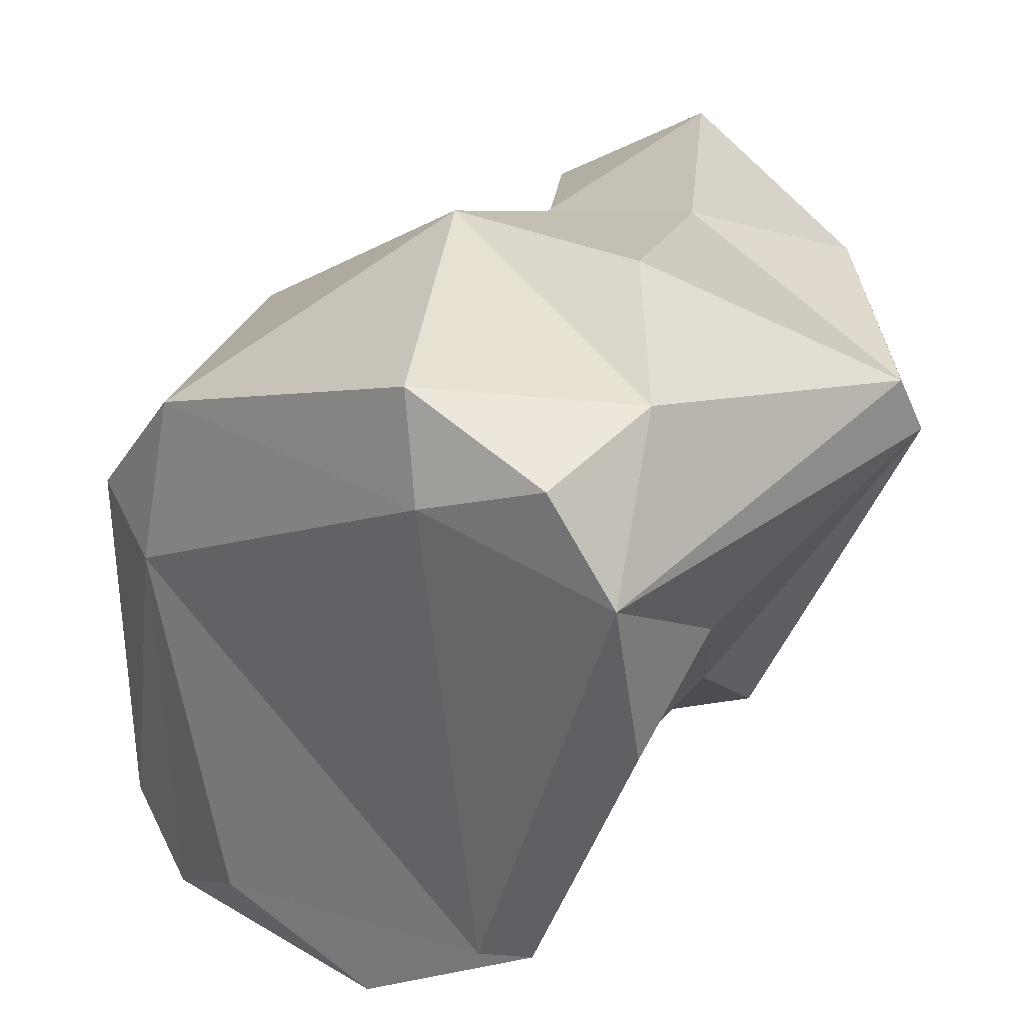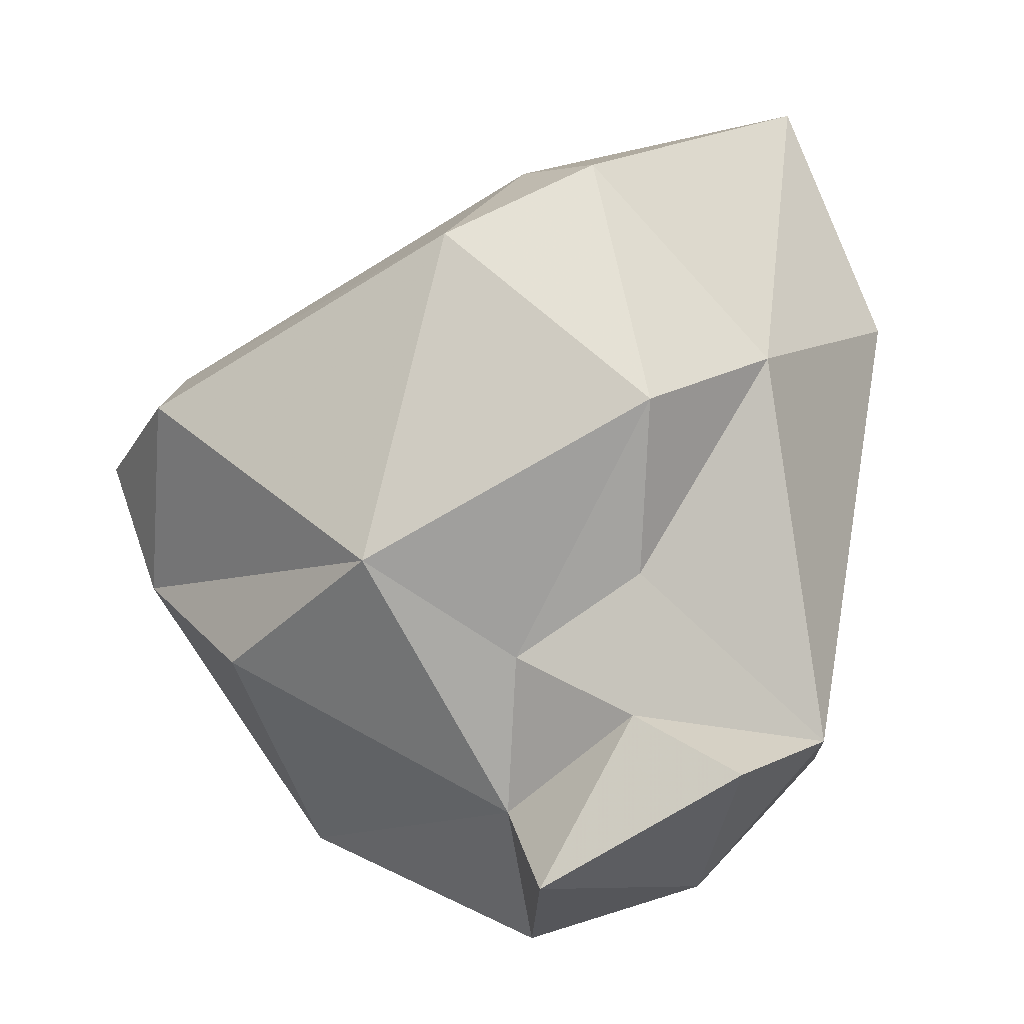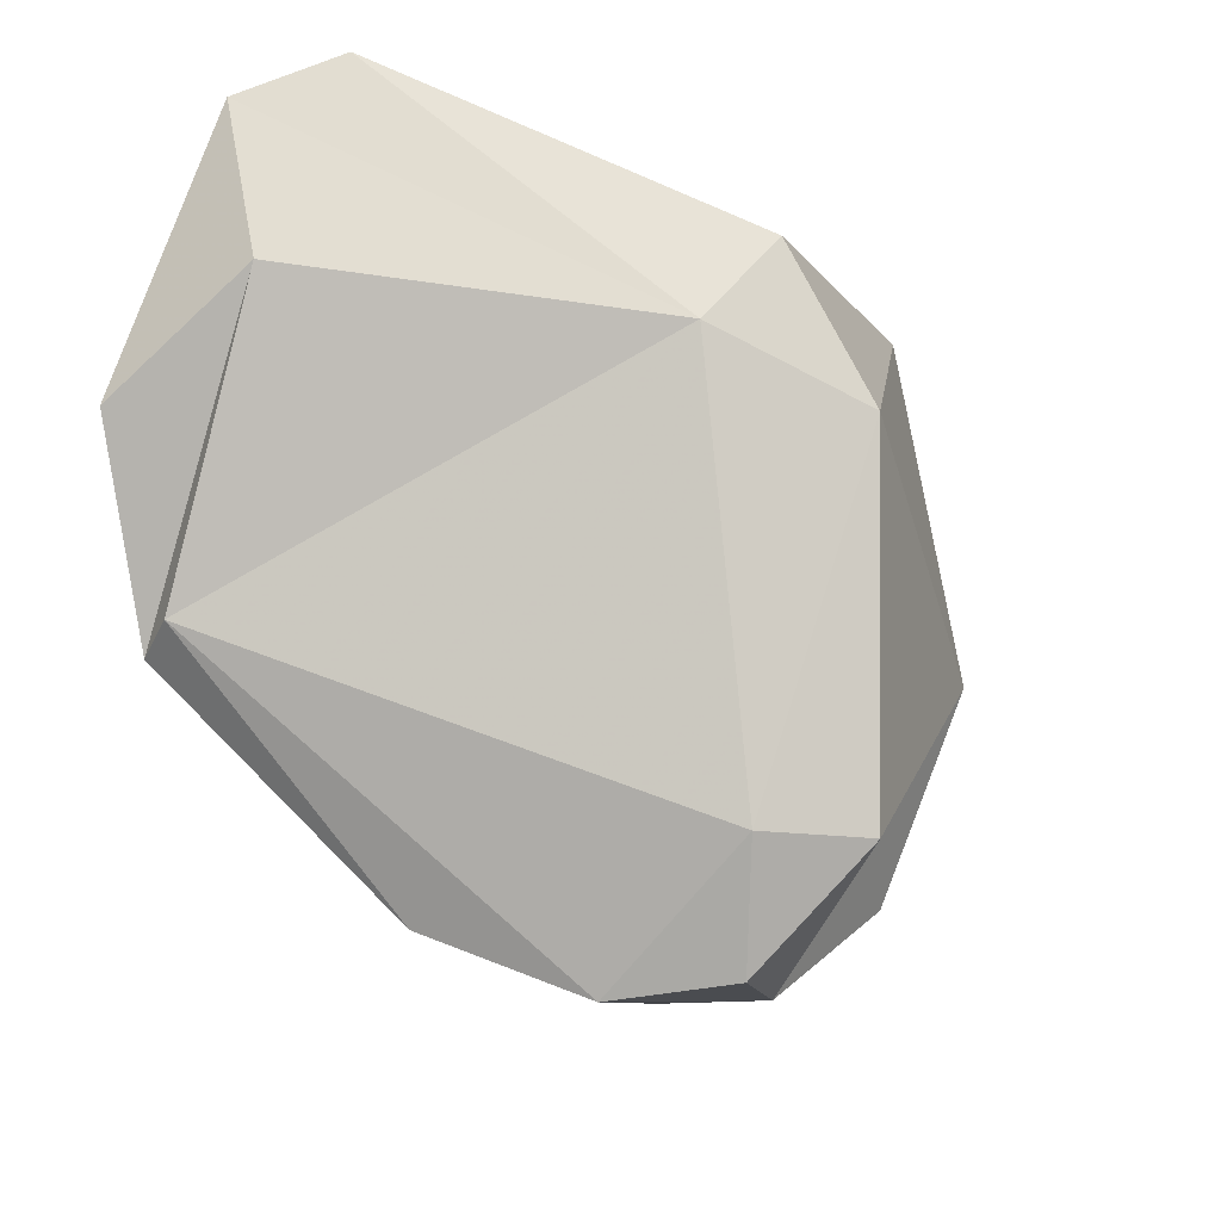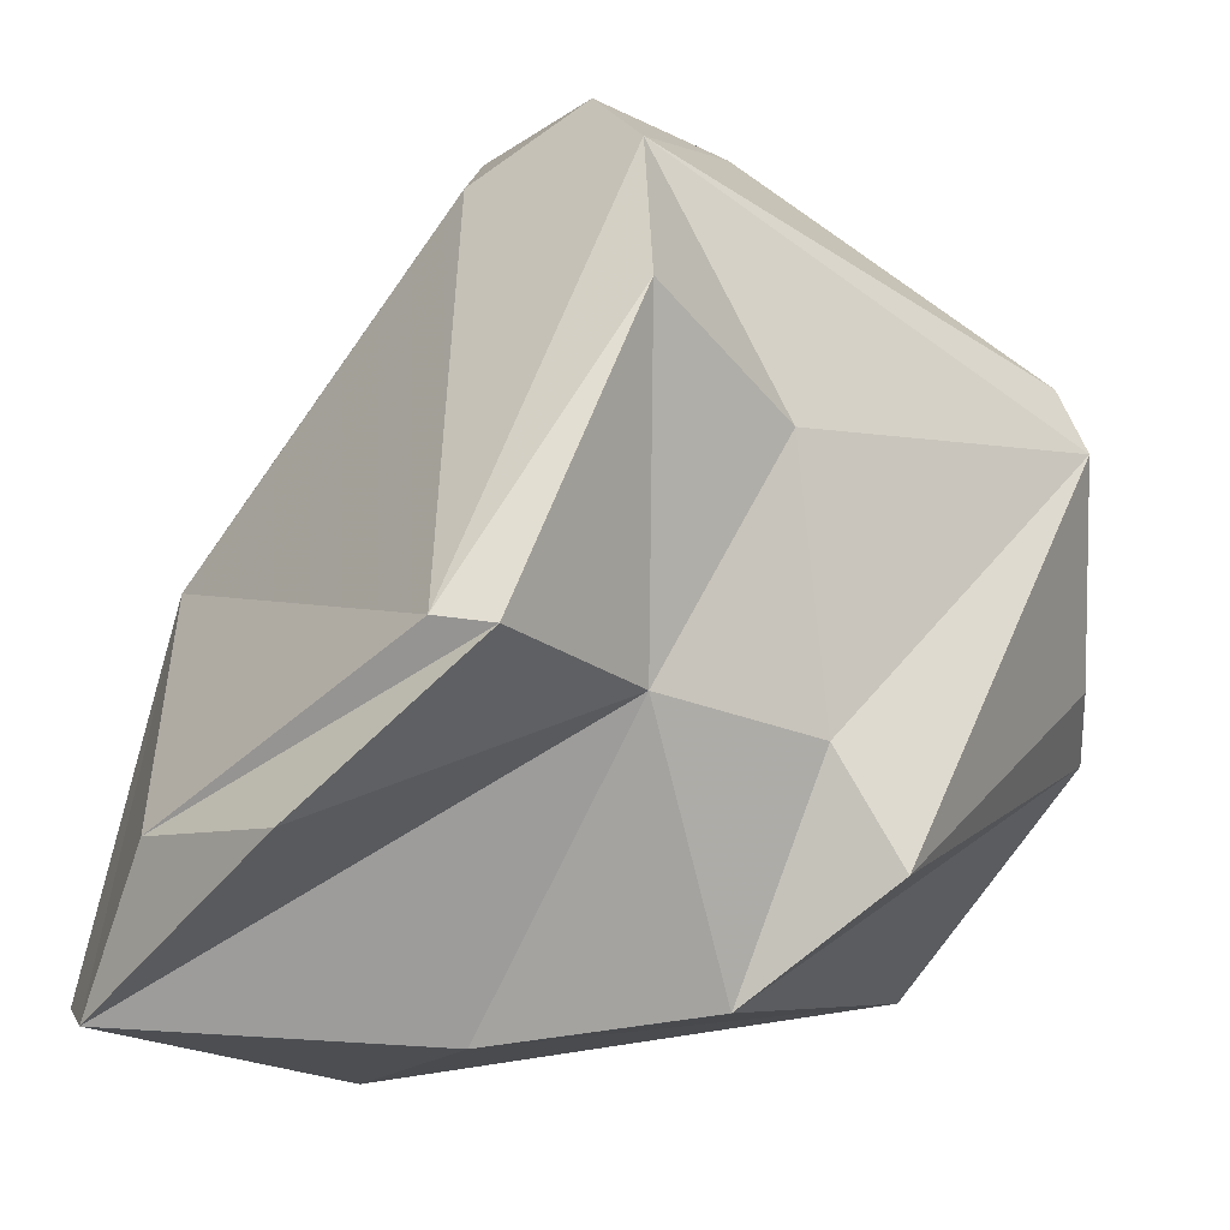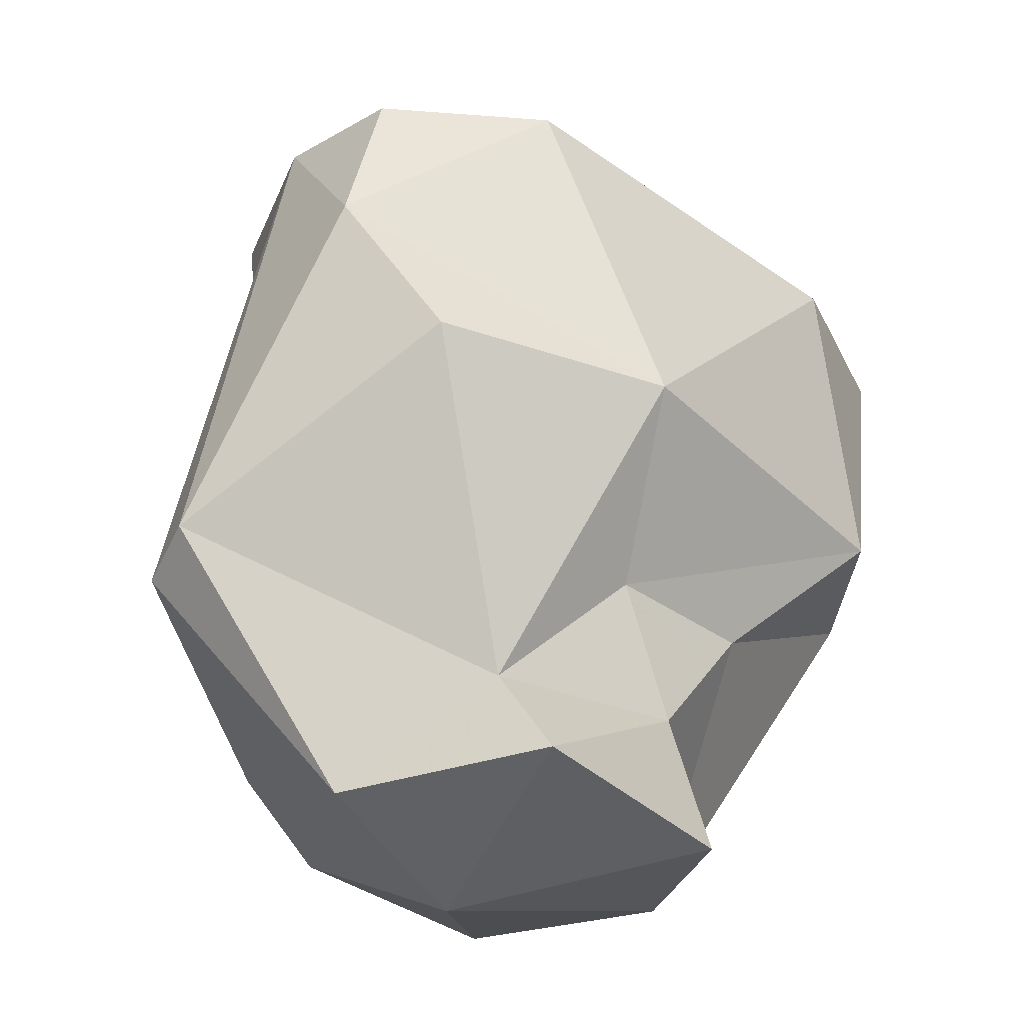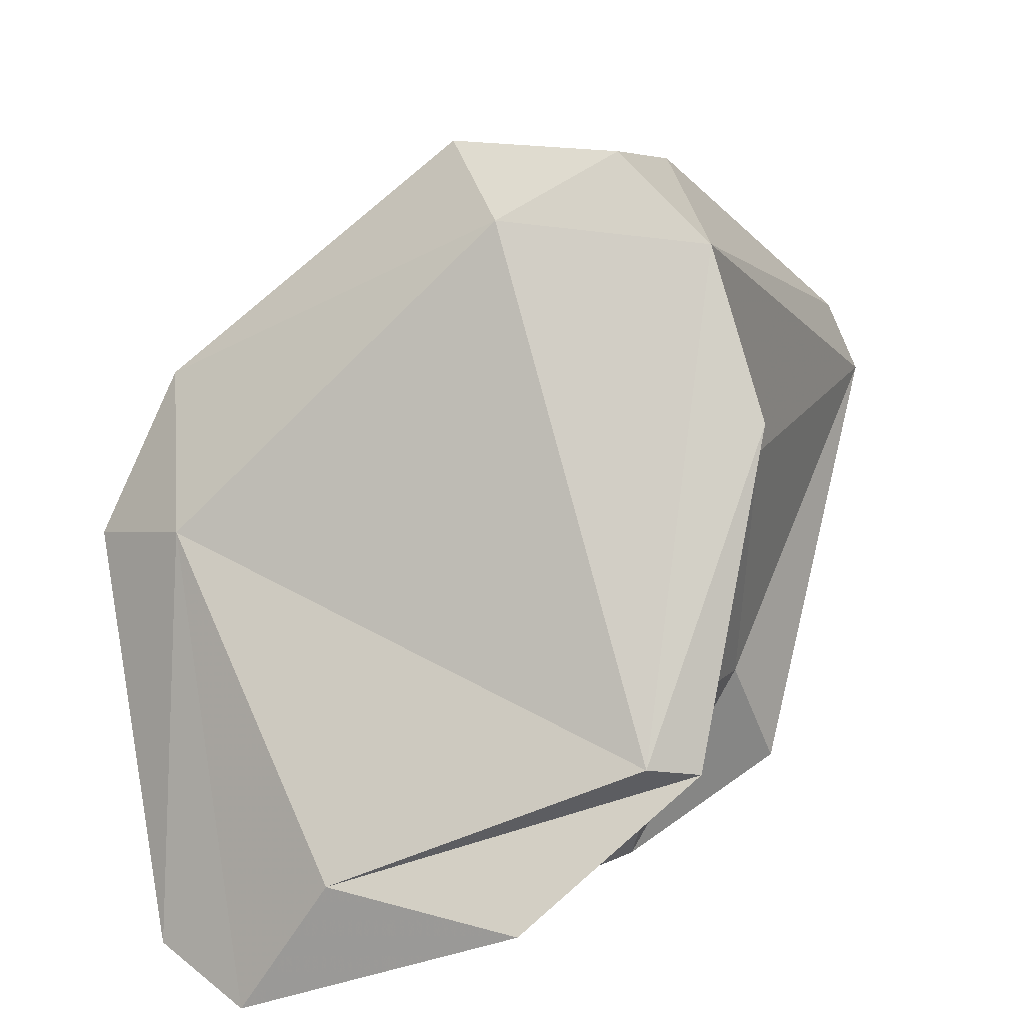
<metadata>
{"format":"obj","ext":"obj","renderer":"f3d","projection":"perspective","resolution":1024,"background":"white","views":[{"elev":60.6,"azim":67.8,"up":"+Y"},{"elev":5.8,"azim":-118.5,"up":"+Z"},{"elev":53.5,"azim":138.2,"up":"+Z"},{"elev":-18.8,"azim":81.7,"up":"+Y"},{"elev":41.8,"azim":-142.7,"up":"+Y"},{"elev":13.6,"azim":47.0,"up":"+Y"}]}
</metadata>
<code>
v 174 294.2 67.01
v 178.5 292.6 63.1
v 176.1 296 68.25
v 175.6 290.7 67.21
v 176.6 295.5 71.61
v 175.8 295.8 75.89
v 178.3 298 69.5
v 180.4 296.4 61.76
v 176.4 298.4 64.21
v 178.9 297.9 65.53
v 179.8 288 65.75
v 179.9 299.1 79.8
v 179.2 295.3 81.5
v 176.8 291.7 76.73
v 181.6 292.9 61.98
v 179.1 301.7 72.01
v 183.2 303.5 69.11
v 183.8 293.9 62.46
v 183.4 286.6 83.14
v 180 285.9 77.24
v 181.9 295.8 81.35
v 186.2 286.3 70.54
v 187.1 304.1 70.56
v 186.3 299.7 63.56
v 185.4 285.6 75.55
v 187 303.1 76.04
v 188 288.7 67.4
v 185 304.6 75.44
v 186.9 298 63.07
v 188.5 304.5 73.61
v 186 285.8 82.9
v 188.1 291.3 68.9
v 190.8 302.6 72.91
v 189.5 297.2 69.75
v 189.9 291.6 72.71
v 191.6 288.2 79.6
v 187.9 289 81.92
v 192.6 298.8 73.01
v 193 291.8 77.11
v 193.5 291.5 75.9
g foo
f 2 11 4
f 15 11 2
f 2 4 1
f 8 15 2
f 1 9 2
f 8 2 9
f 1 4 3
f 18 15 8
f 3 9 1
f 3 10 9
f 9 10 8
f 11 15 22
f 27 22 15
f 14 4 20
f 18 27 15
f 27 18 29
f 5 4 14
f 5 3 4
f 29 18 8
f 5 7 3
f 3 7 10
f 10 24 8
f 24 29 8
f 25 20 11
f 25 11 22
f 11 20 4
f 32 22 27
f 32 27 29
f 14 6 5
f 7 5 6
f 6 16 7
f 24 33 29
f 16 10 7
f 17 24 10
f 17 10 16
f 20 25 31
f 25 35 31
f 22 35 25
f 14 20 19
f 32 35 22
f 6 14 13
f 34 35 32
f 29 34 32
f 12 6 13
f 29 33 34
f 12 16 6
f 16 23 17
f 23 24 17
f 23 33 24
f 19 20 31
f 31 35 36
f 36 35 40
f 14 19 13
f 38 35 34
f 38 40 35
f 34 33 38
f 12 28 16
f 23 16 28
f 33 23 30
f 30 23 28
f 37 21 31
f 21 19 31
f 37 31 36
f 36 40 37
f 21 13 19
f 39 37 40
f 39 21 37
f 38 39 40
f 12 13 21
f 39 26 21
f 33 39 38
f 12 21 26
f 33 26 39
f 28 12 26
f 30 28 26
f 30 26 33
g

</code>
